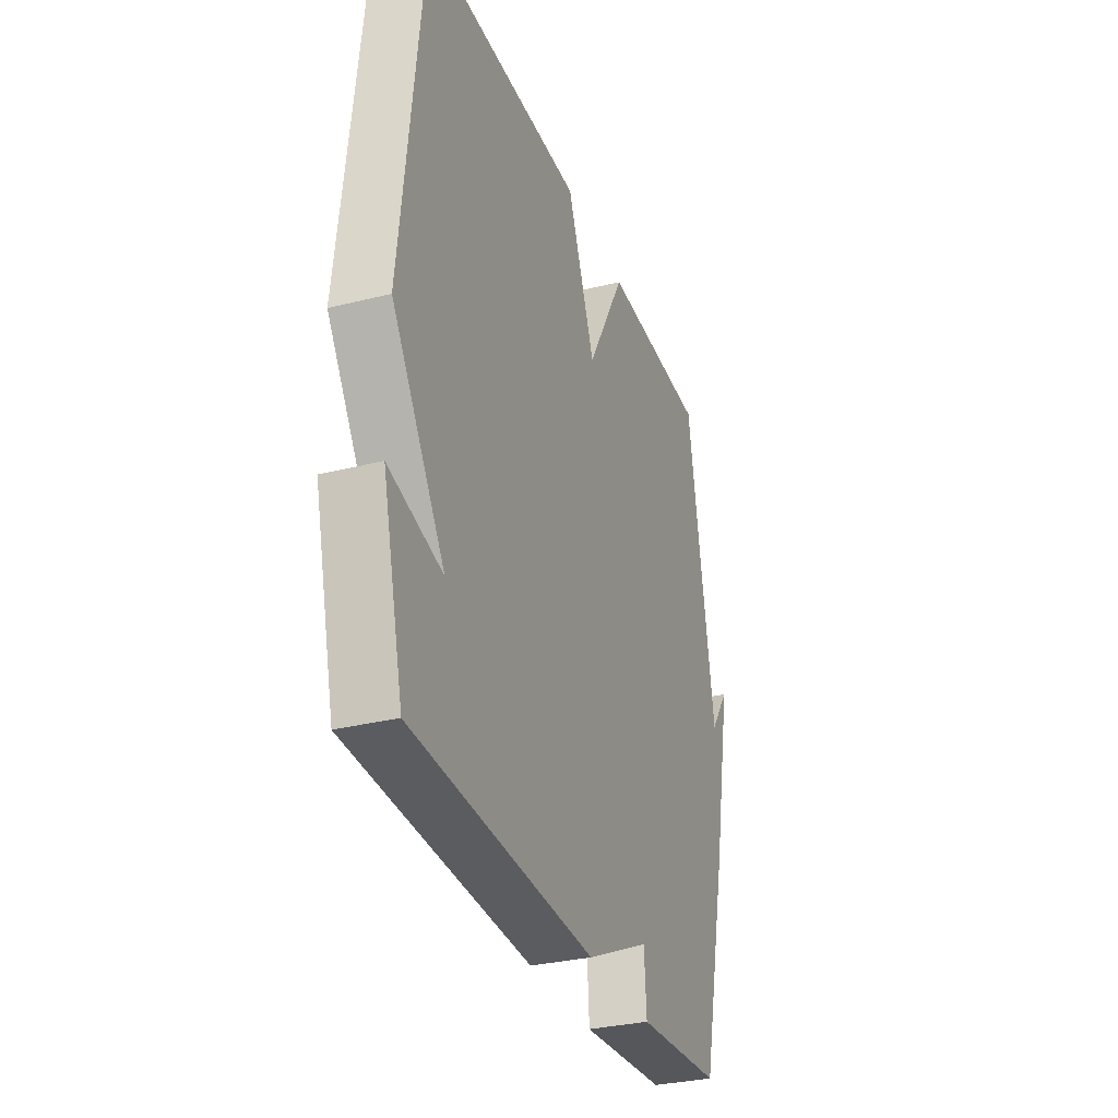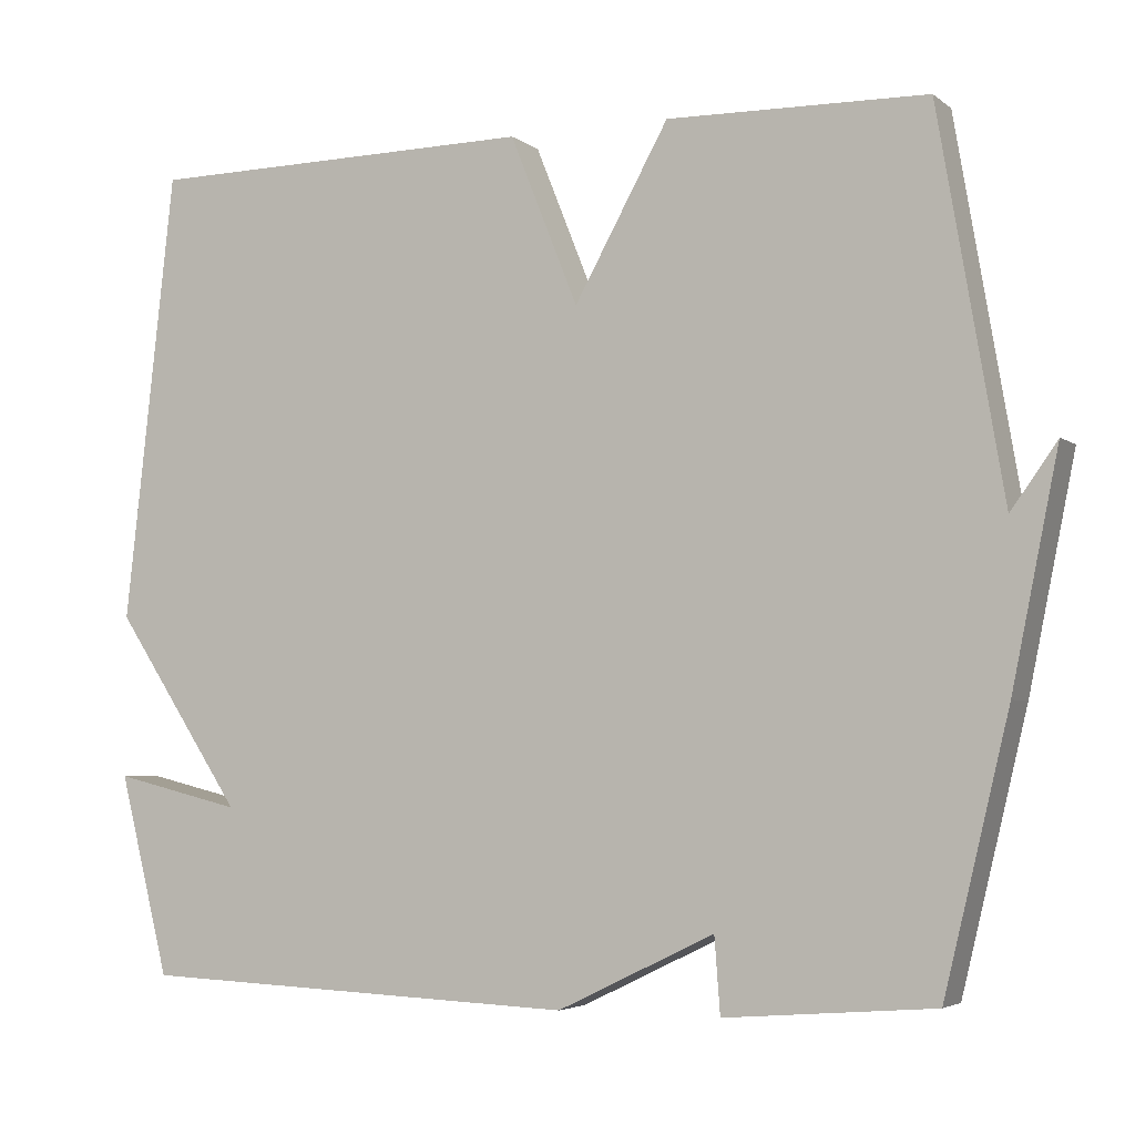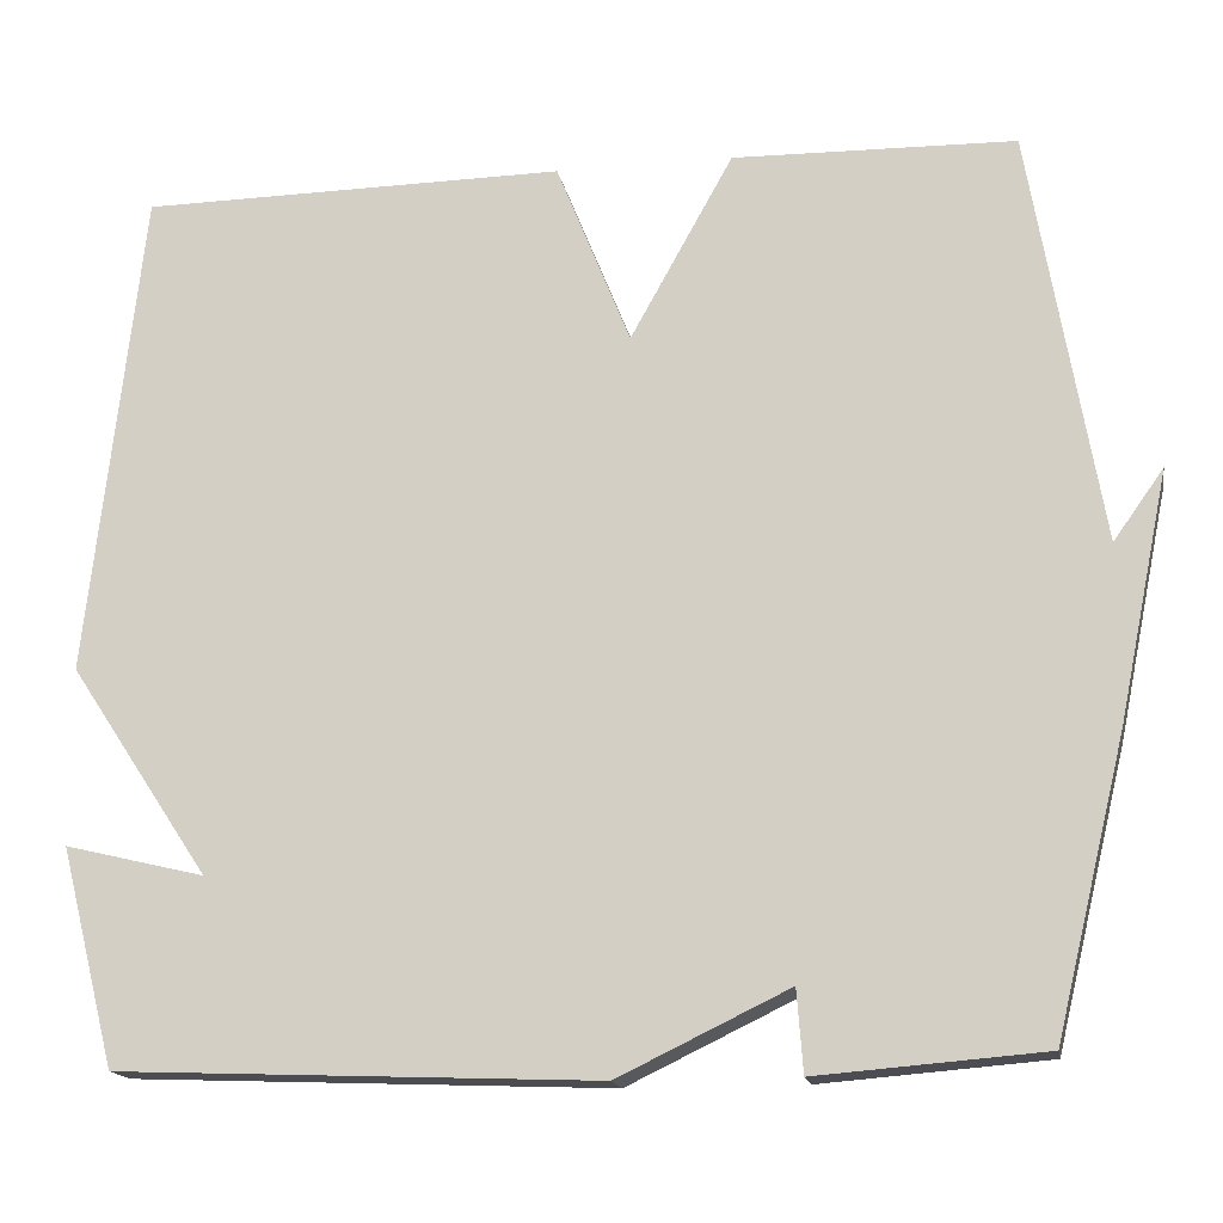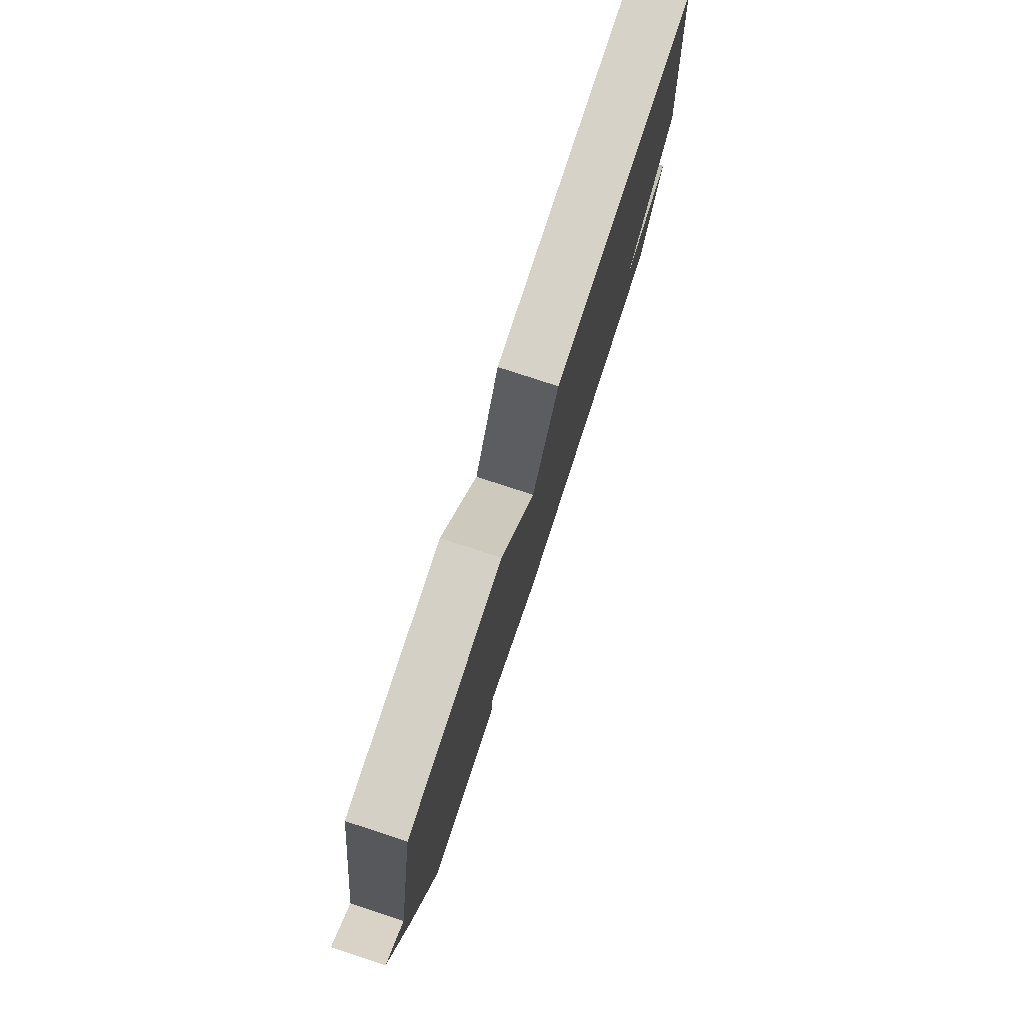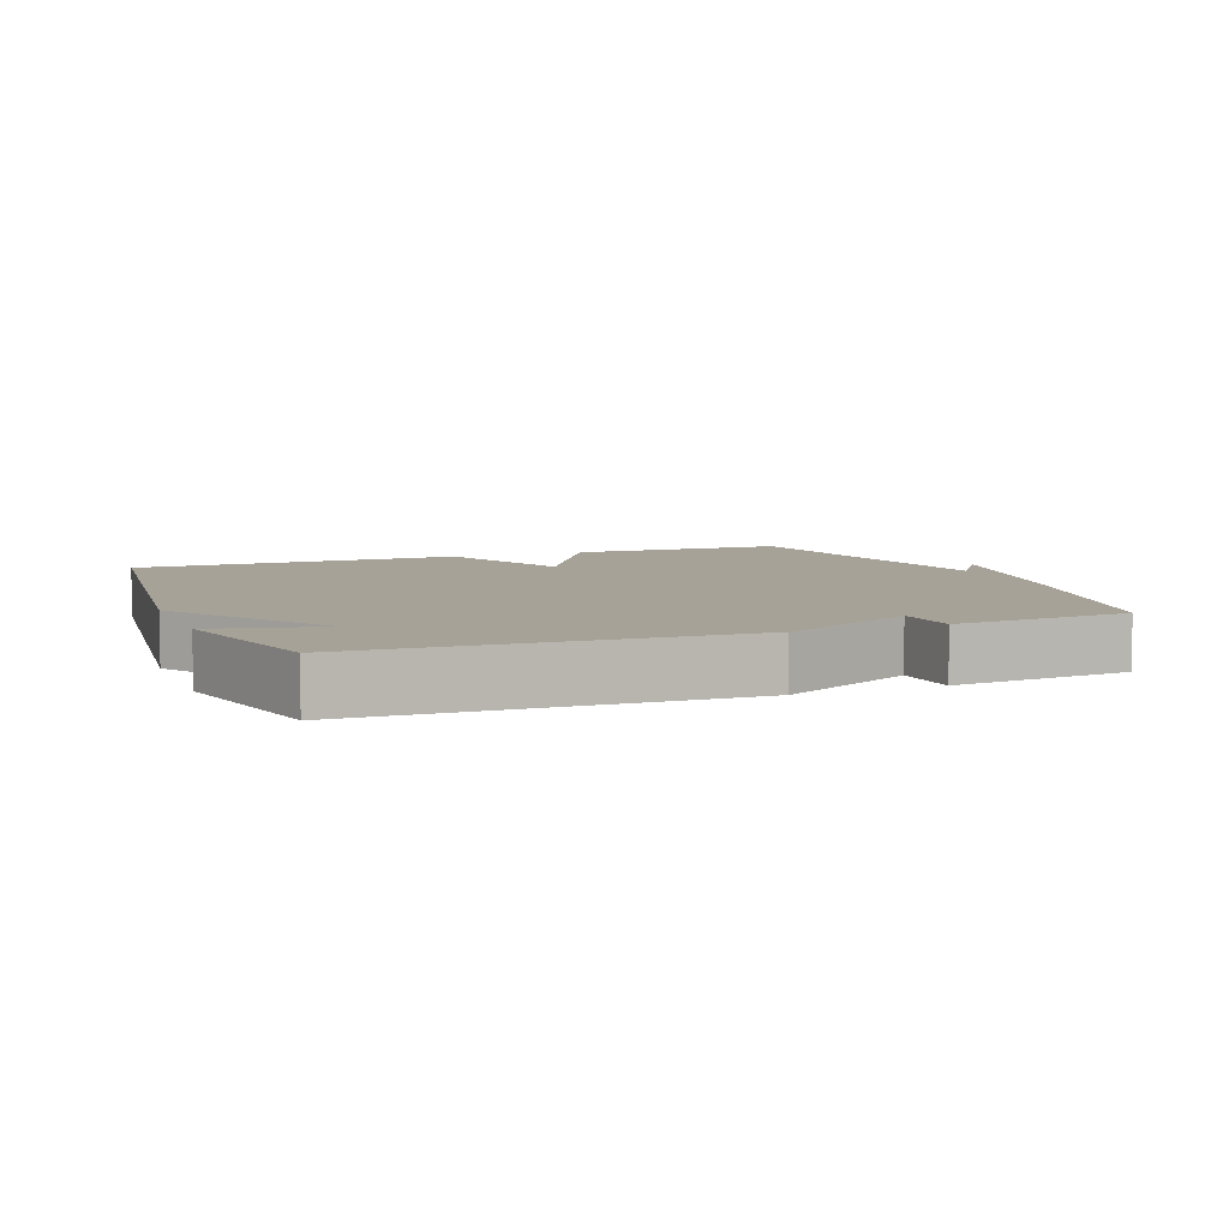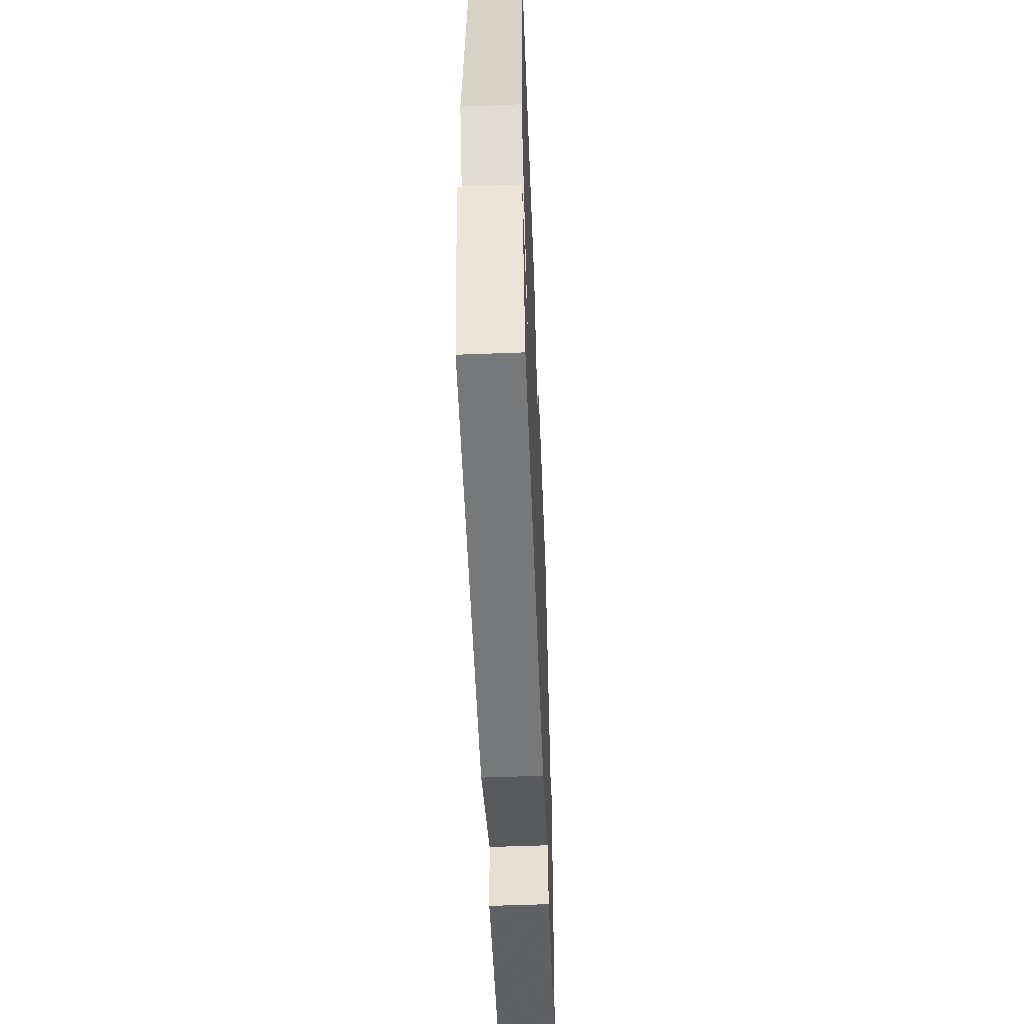
<metadata>
{"format":"obj","ext":"obj","renderer":"f3d","projection":"perspective","resolution":1024,"background":"white","views":[{"elev":-31.7,"azim":109.4,"up":"+Z"},{"elev":-4.2,"azim":-154.7,"up":"+Z"},{"elev":-16.1,"azim":-169.9,"up":"+Z"},{"elev":79.3,"azim":-71.9,"up":"+Z"},{"elev":6.5,"azim":158.7,"up":"+Y"},{"elev":-55.1,"azim":92.3,"up":"+Z"}]}
</metadata>
<code>
v 0.5 0.07 -0.5
v -0.043 0.07 -0.521
v -0.236 0.07 -0.428
v -0.243 0.07 -0.521
v -0.5 0.07 -0.5
v -0.58 0.07 -0.169
v -0.637 0.07 0.111
v -0.58 0.07 0.031
v -0.5 0.07 0.5
v -0.181 0.07 0.506
v -0.065 0.07 0.297
v 0.019 0.07 0.506
v 0.5 0.07 0.5
v 0.562 0.07 -0.054
v 0.404 0.07 -0.292
v 0.562 0.07 -0.254
v 0.5 0 -0.5
v -0.043 0 -0.521
v -0.236 0 -0.428
v -0.243 0 -0.521
v -0.5 0 -0.5
v -0.58 0 -0.169
v -0.637 0 0.111
v -0.58 0 0.031
v -0.5 0 0.5
v -0.181 0 0.506
v -0.065 0 0.297
v 0.019 0 0.506
v 0.5 0 0.5
v 0.562 0 -0.054
v 0.404 0 -0.292
v 0.562 0 -0.254
f 15 16 1 2
f 15 2 3
f 14 15 3
f 13 14 3
f 12 13 3
f 11 12 3
f 10 11 3
f 9 10 3
f 8 9 3
f 6 7 8
f 5 6 8
f 4 5 8
f 3 4 8
f 18 17 32 31
f 19 18 31
f 19 31 30
f 19 30 29
f 19 29 28
f 19 28 27
f 19 27 26
f 19 26 25
f 19 25 24
f 24 23 22
f 24 22 21
f 24 21 20
f 24 20 19
f 1 17 18 2
f 2 18 19 3
f 3 19 20 4
f 4 20 21 5
f 5 21 22 6
f 6 22 23 7
f 7 23 24 8
f 8 24 25 9
f 9 25 26 10
f 10 26 27 11
f 11 27 28 12
f 12 28 29 13
f 13 29 30 14
f 14 30 31 15
f 15 31 32 16
f 16 32 17 1

</code>
